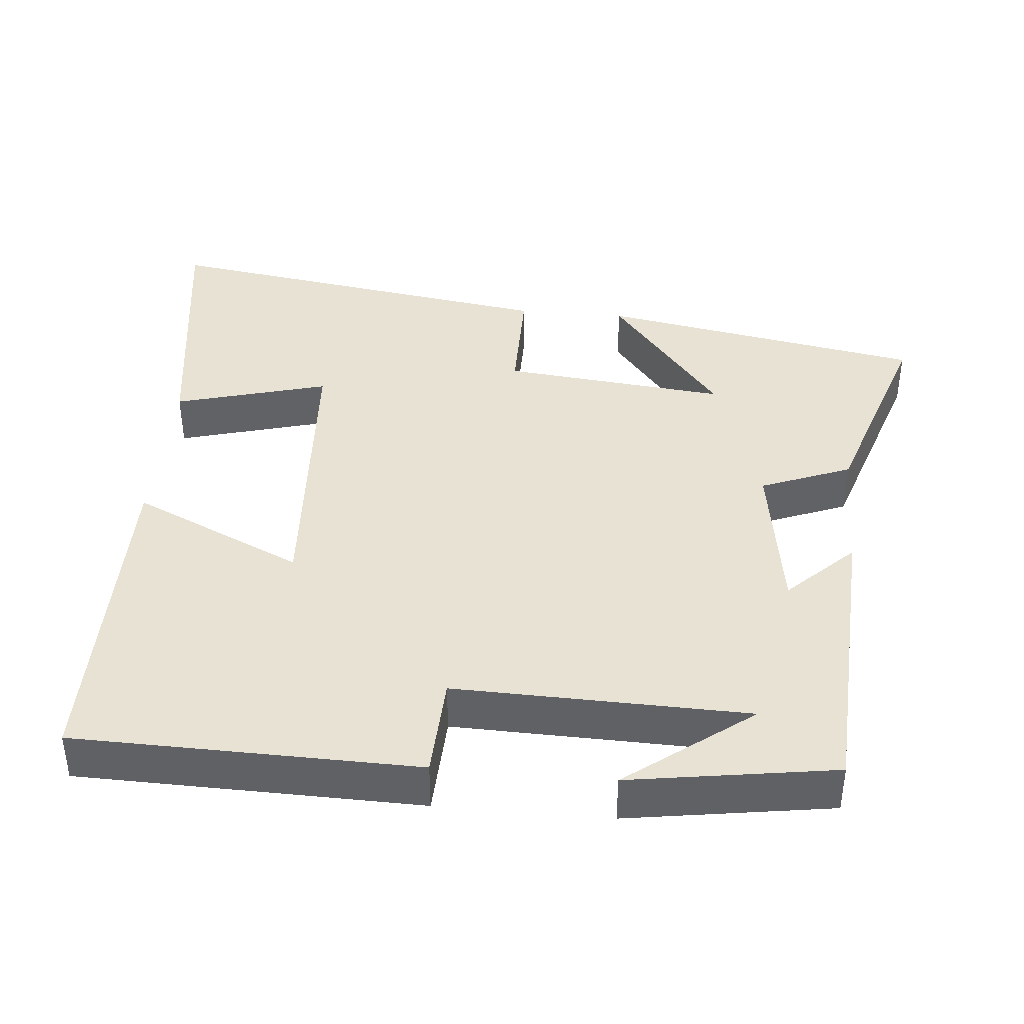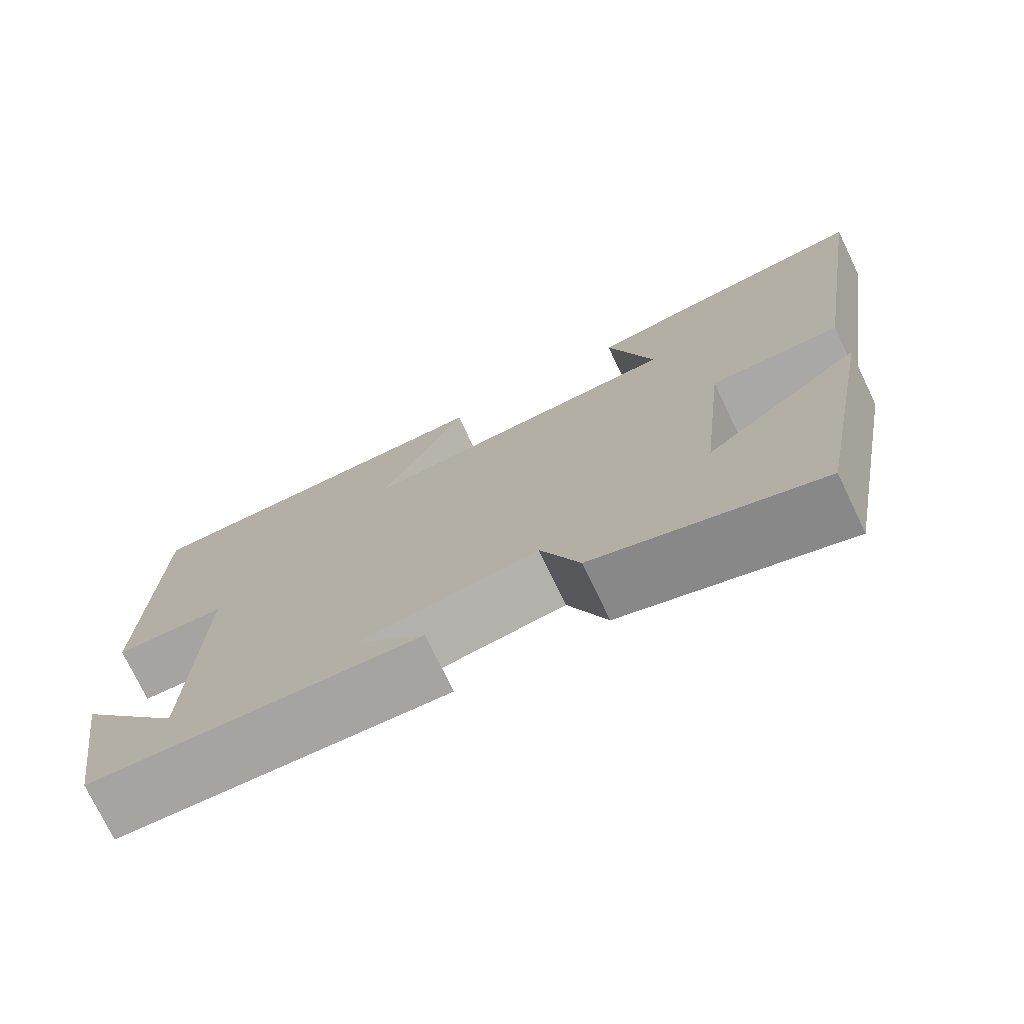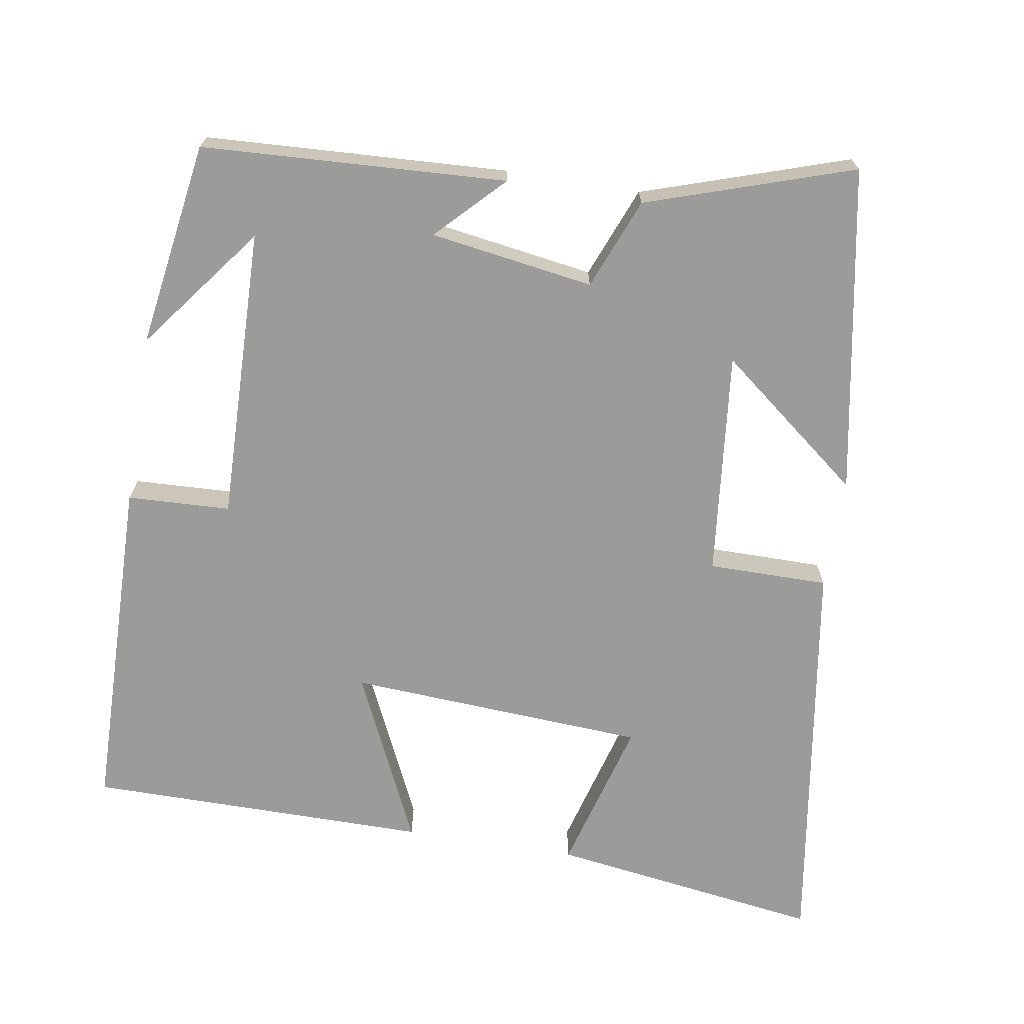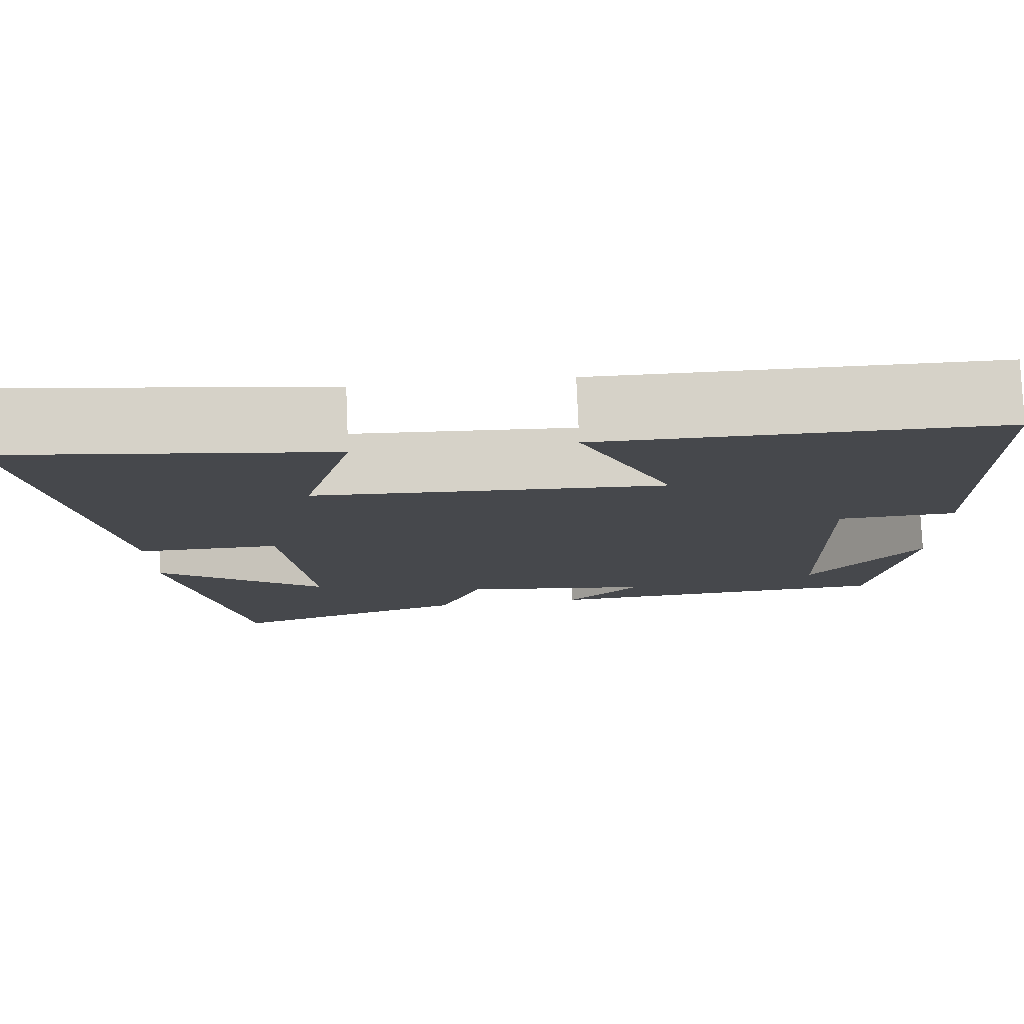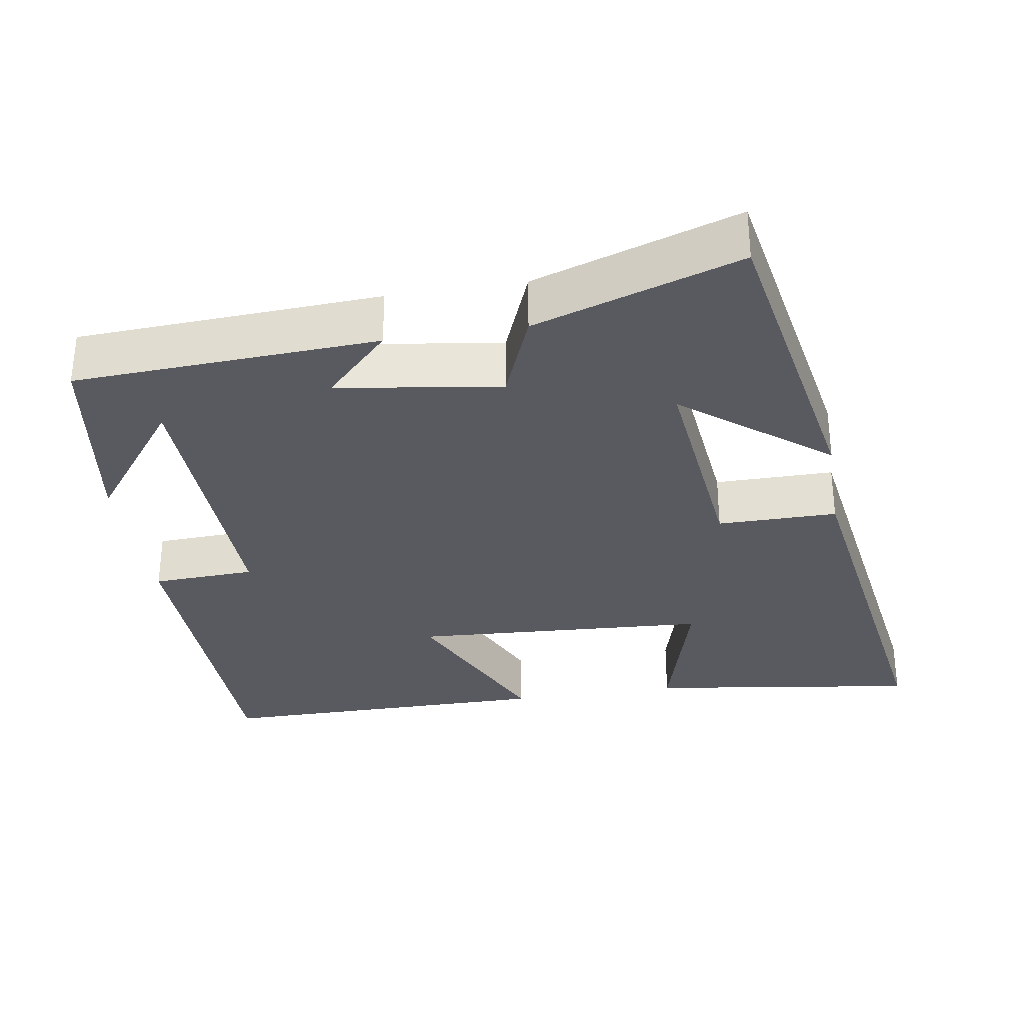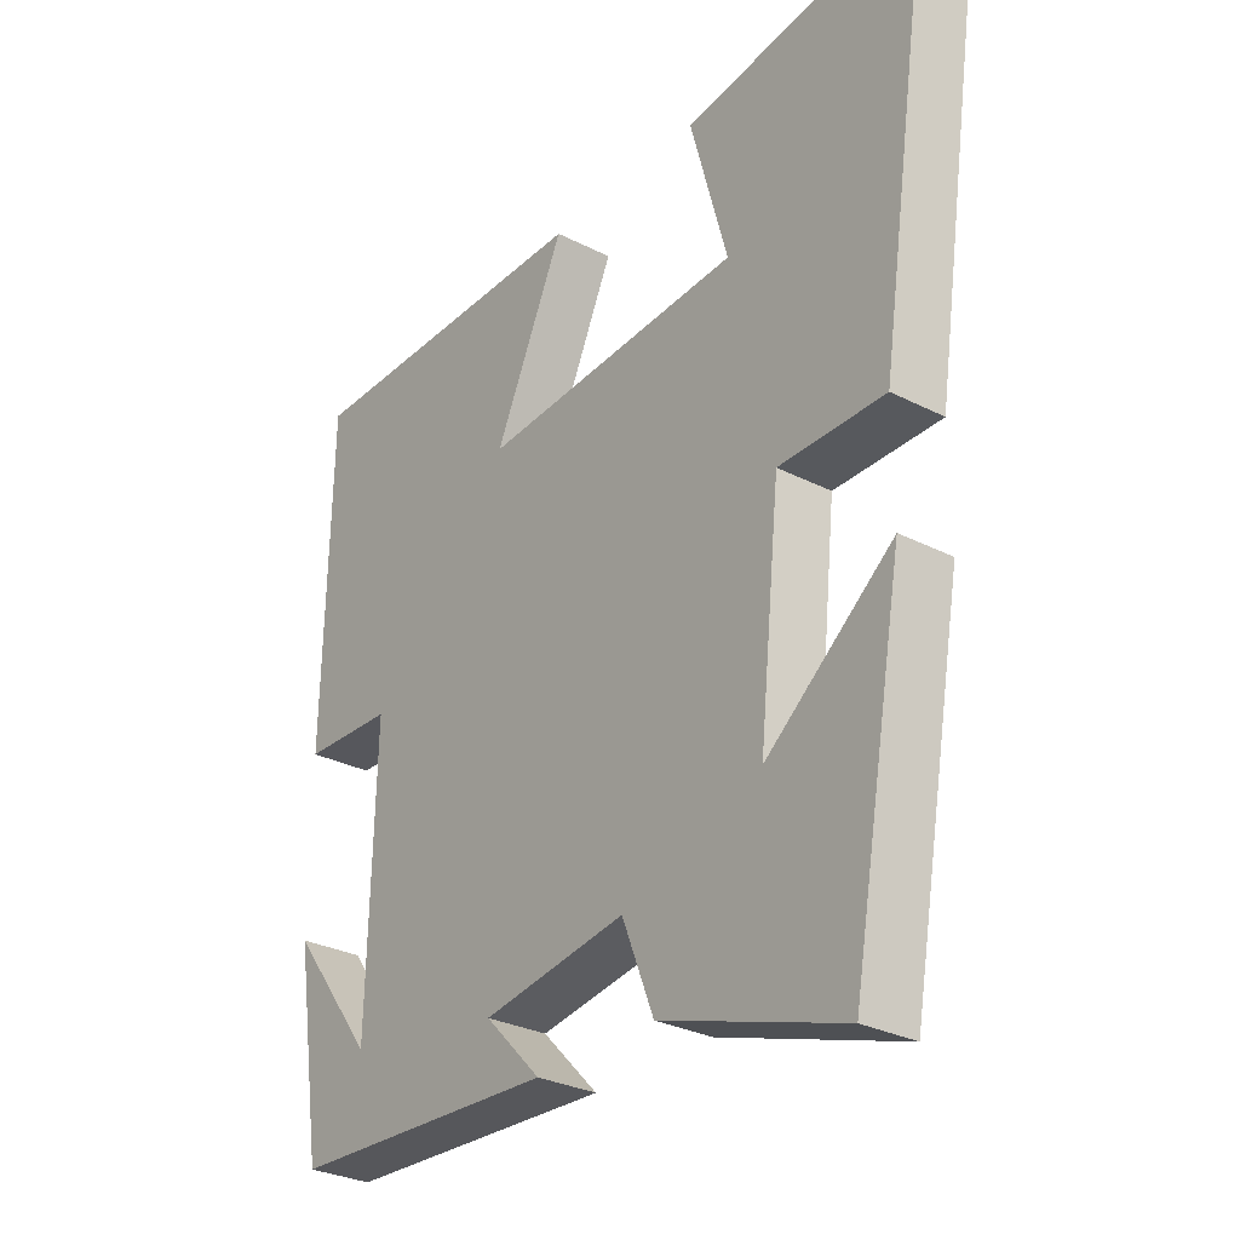
<metadata>
{"format":"obj","ext":"obj","renderer":"f3d","projection":"perspective","resolution":1024,"background":"white","views":[{"elev":39.9,"azim":95.2,"up":"+Y"},{"elev":-74.9,"azim":-154.4,"up":"+Z"},{"elev":-69.6,"azim":170.7,"up":"+Y"},{"elev":78.5,"azim":-2.4,"up":"+Z"},{"elev":-31.9,"azim":-170.8,"up":"+Y"},{"elev":-29.5,"azim":-127.0,"up":"+Z"}]}
</metadata>
<code>
v -0.583 0.07 0.553
v -0.213 0.07 0.5
v -0.271 0.07 0.291
v 0.135 0.07 0.267
v 0.027 0.07 0.5
v 0.491 0.07 0.499
v 0.5 0.07 0.034
v 0.36 0.07 0.028
v 0.37 0.07 -0.37
v 0.5 0.07 -0.2
v 0.457 0.07 -0.479
v 0.044 0.07 -0.5
v 0.131 0.07 -0.411
v -0.091 0.07 -0.377
v -0.14 0.07 -0.5
v -0.42 0.07 -0.592
v -0.5 0.07 -0.149
v -0.305 0.07 -0.303
v -0.337 0.07 0.003
v -0.5 0.07 0.003
v -0.583 0 0.553
v -0.213 0 0.5
v -0.271 0 0.291
v 0.135 0 0.267
v 0.027 0 0.5
v 0.491 0 0.499
v 0.5 0 0.034
v 0.36 0 0.028
v 0.37 0 -0.37
v 0.5 0 -0.2
v 0.457 0 -0.479
v 0.044 0 -0.5
v 0.131 0 -0.411
v -0.091 0 -0.377
v -0.14 0 -0.5
v -0.42 0 -0.592
v -0.5 0 -0.149
v -0.305 0 -0.303
v -0.337 0 0.003
v -0.5 0 0.003
f 19 20 1
f 15 16 17 18
f 14 15 18 19
f 13 14 19 1
f 11 12 13
f 9 10 11
f 9 11 13 1
f 6 7 8
f 5 6 8
f 4 5 8
f 3 4 8 9
f 1 2 3
f 1 3 9
f 21 40 39
f 38 37 36 35
f 39 38 35 34
f 21 39 34 33
f 33 32 31
f 31 30 29
f 21 33 31 29
f 28 27 26
f 28 26 25
f 28 25 24
f 29 28 24 23
f 23 22 21
f 29 23 21
f 1 21 22 2
f 2 22 23 3
f 3 23 24 4
f 4 24 25 5
f 5 25 26 6
f 6 26 27 7
f 7 27 28 8
f 8 28 29 9
f 9 29 30 10
f 10 30 31 11
f 11 31 32 12
f 12 32 33 13
f 13 33 34 14
f 14 34 35 15
f 15 35 36 16
f 16 36 37 17
f 17 37 38 18
f 18 38 39 19
f 19 39 40 20
f 20 40 21 1

</code>
